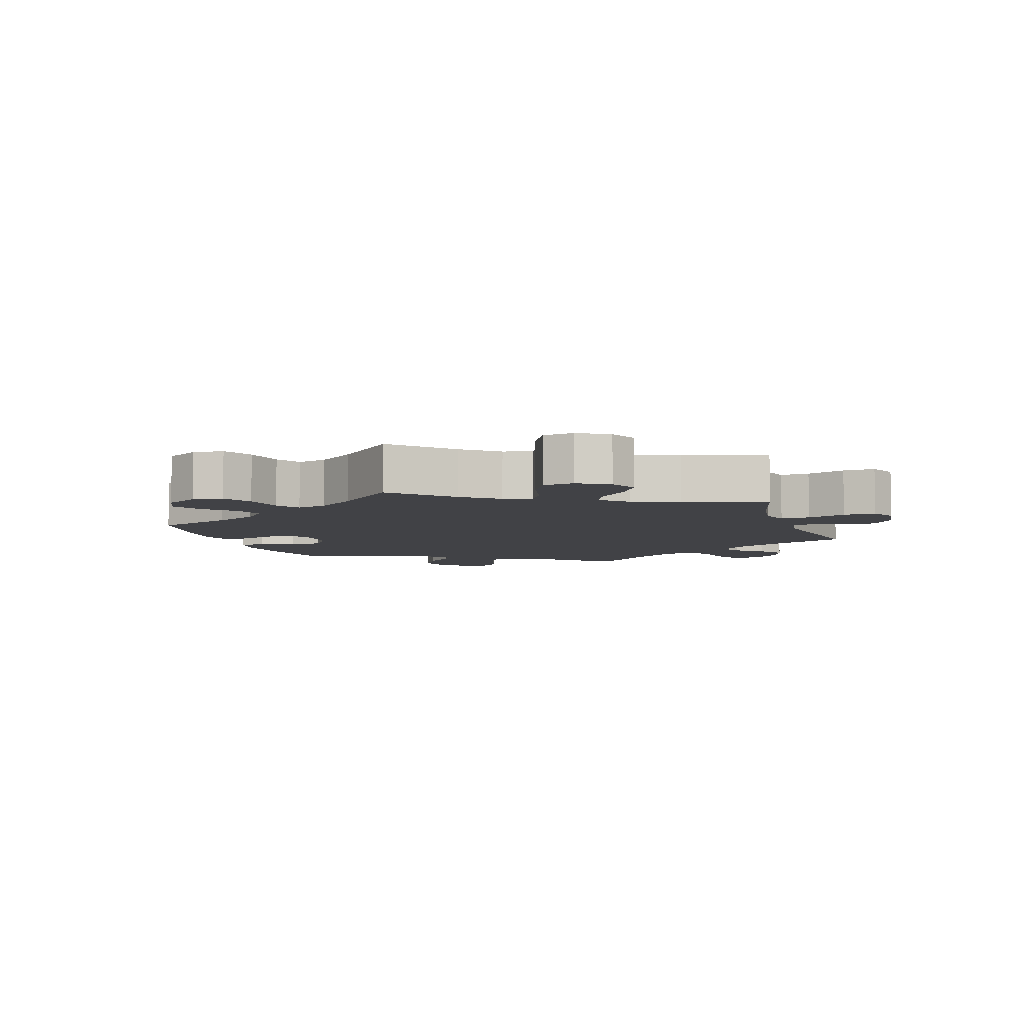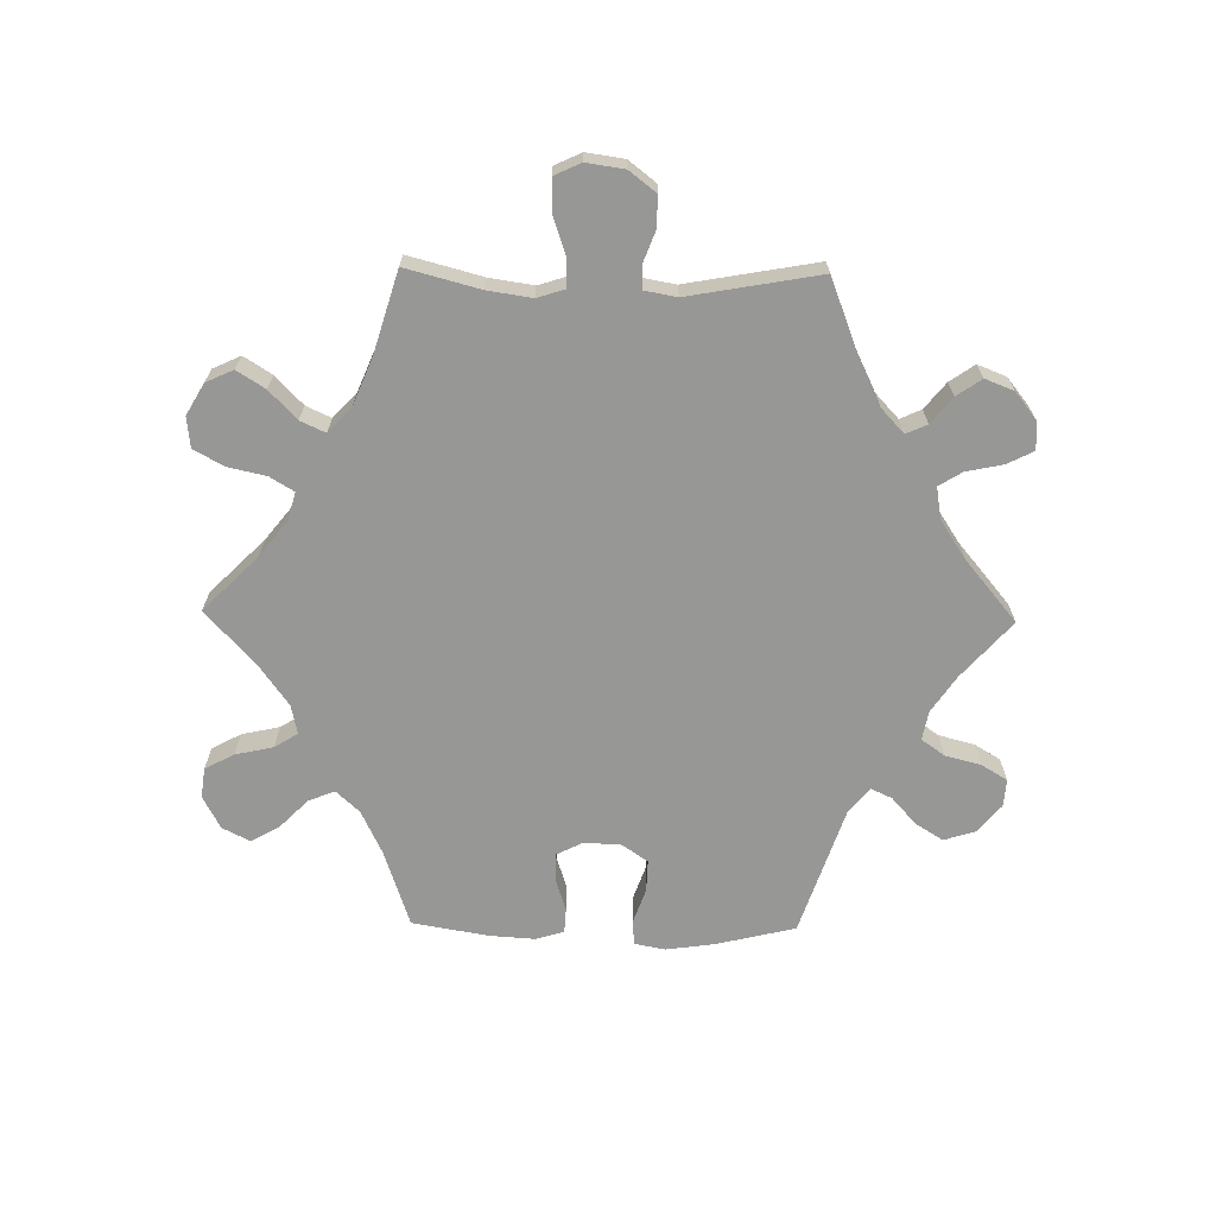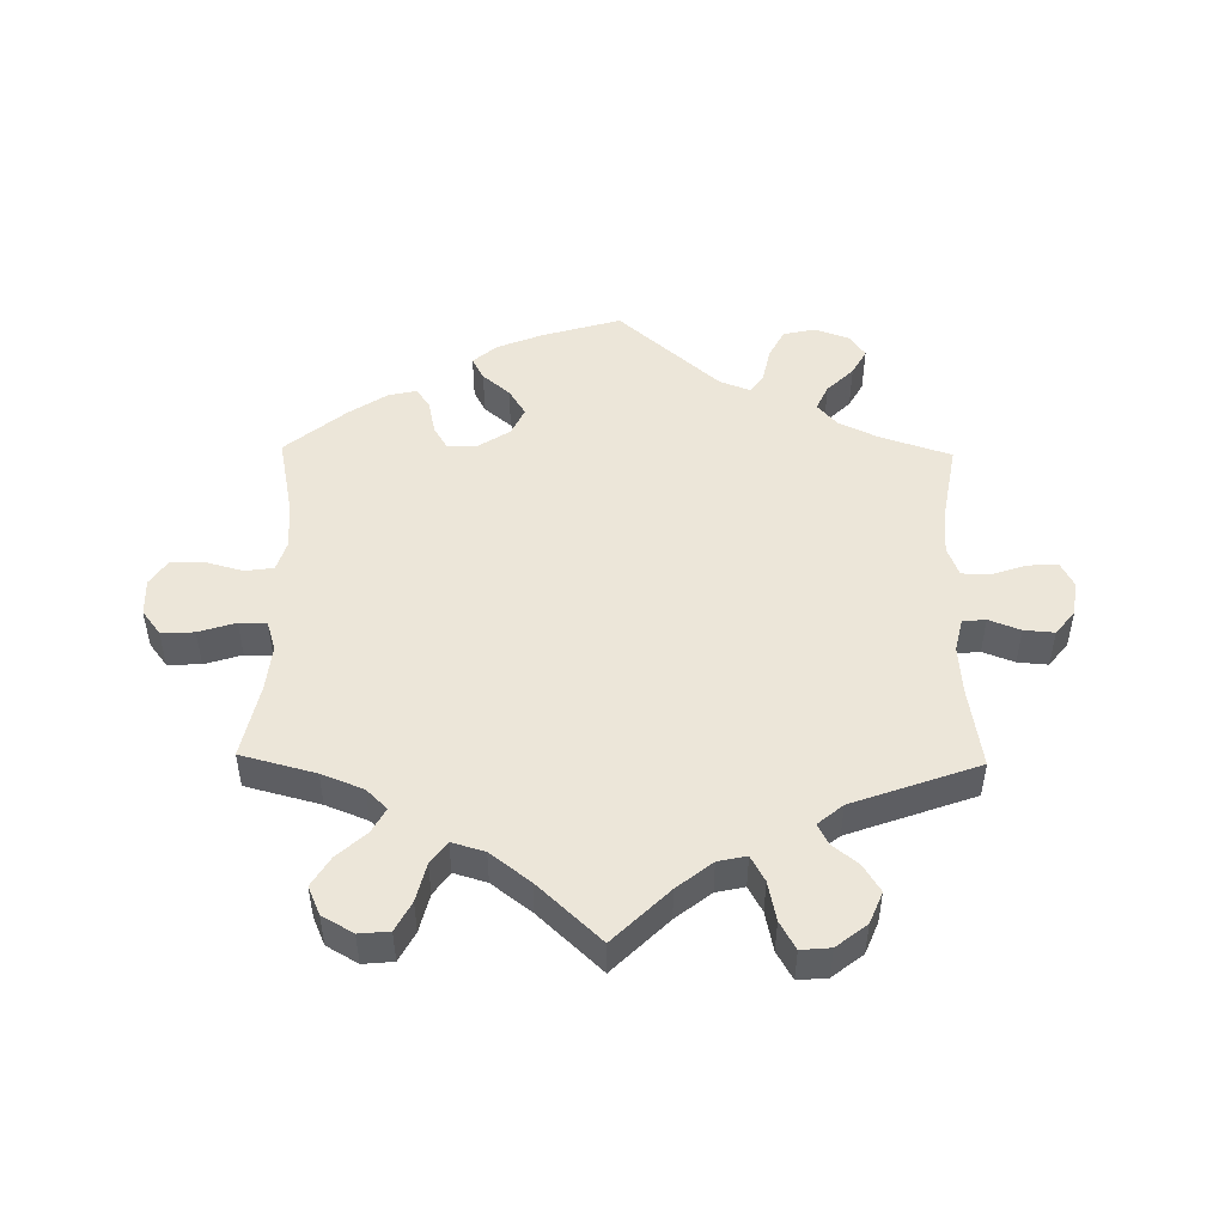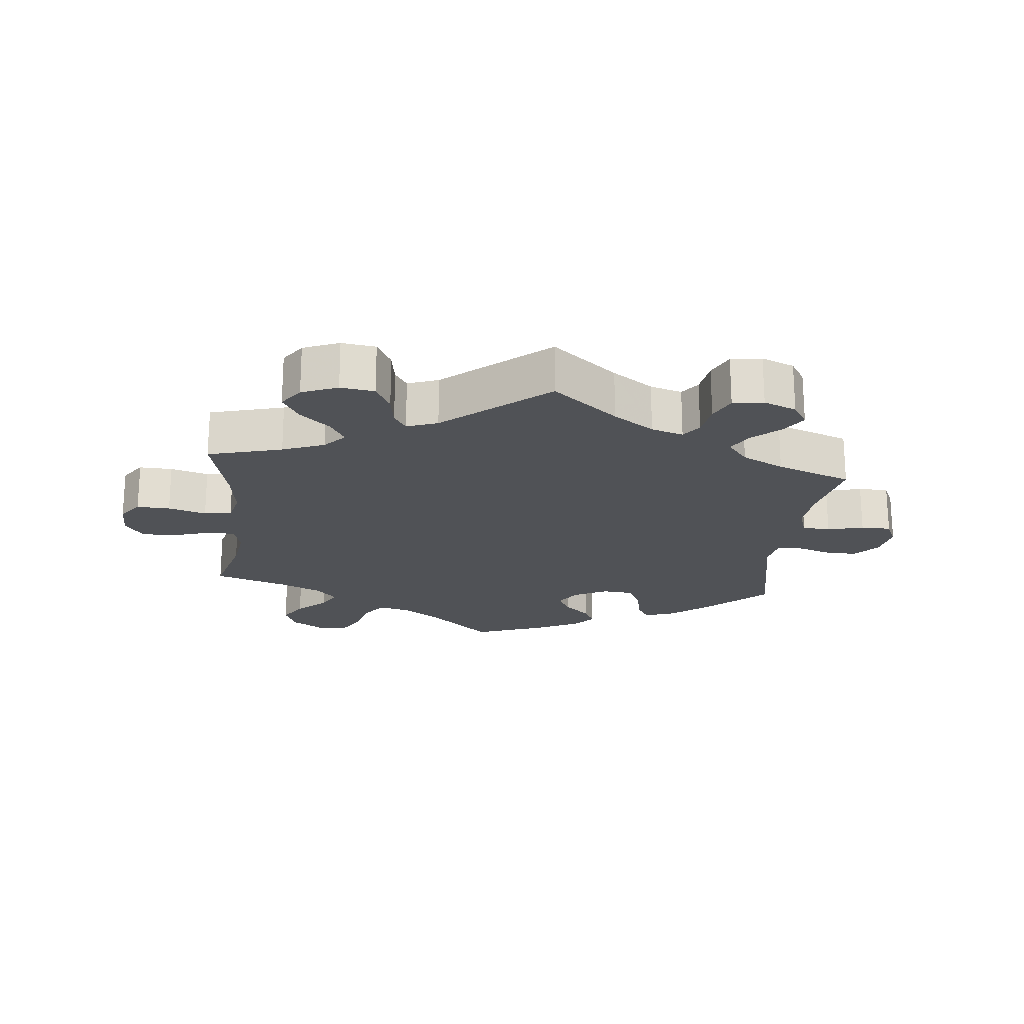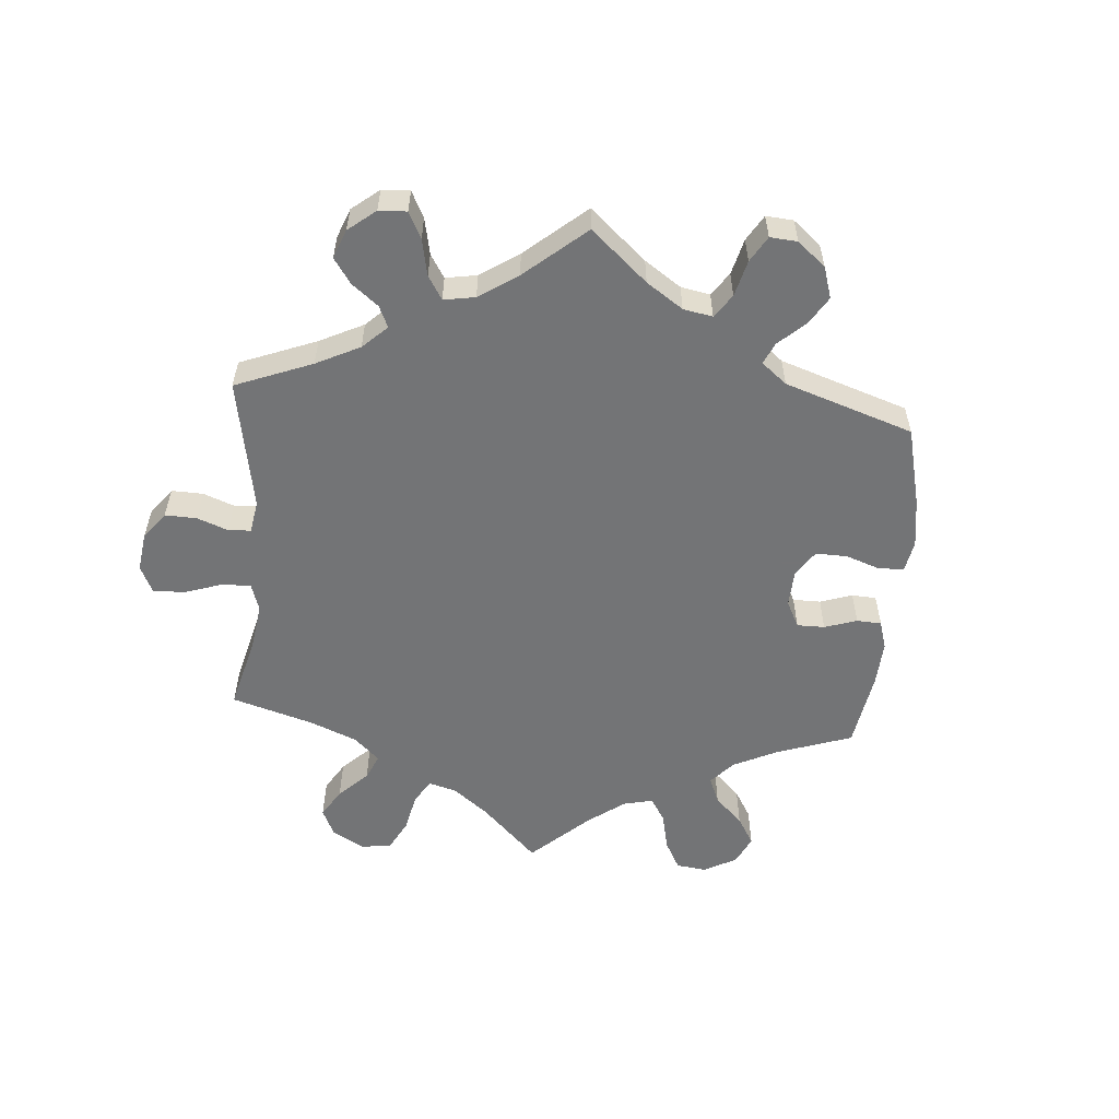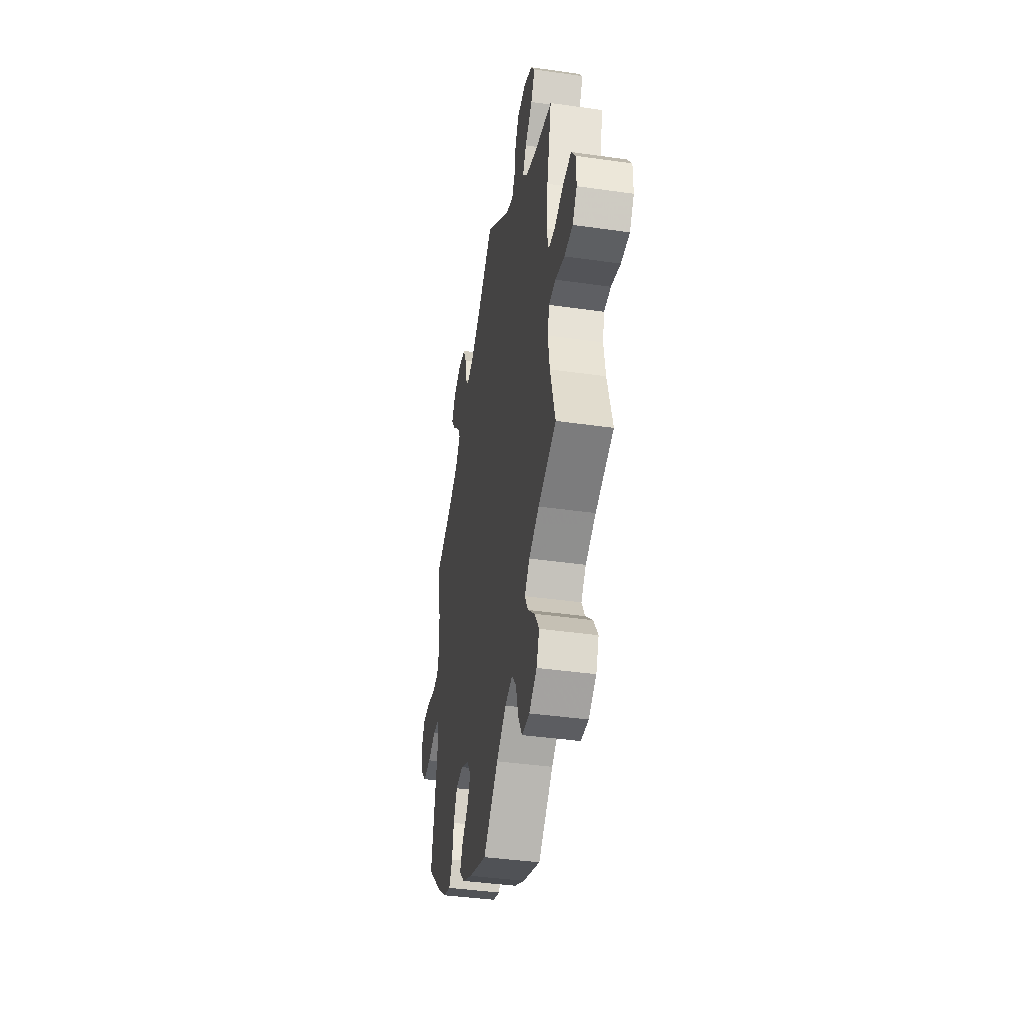
<metadata>
{"format":"obj","ext":"obj","renderer":"f3d","projection":"perspective","resolution":1024,"background":"white","views":[{"elev":-6.6,"azim":-101.2,"up":"+Y"},{"elev":-68.1,"azim":-30.9,"up":"+Y"},{"elev":49.0,"azim":-59.1,"up":"+Y"},{"elev":-20.8,"azim":-6.0,"up":"+Y"},{"elev":-56.2,"azim":55.5,"up":"+Y"},{"elev":-40.7,"azim":-99.9,"up":"+Z"}]}
</metadata>
<code>
v 0.099 0.07 0.498
v 0.161 0.07 0.456
v 0.21 0.07 0.441
v 0.231 0.07 0.47
v 0.239 0.07 0.521
v 0.259 0.07 0.563
v 0.306 0.07 0.57
v 0.356 0.07 0.55
v 0.379 0.07 0.514
v 0.354 0.07 0.476
v 0.311 0.07 0.438
v 0.291 0.07 0.401
v 0.322 0.07 0.363
v 0.386 0.07 0.331
v 0.501 0.07 0.289
v 0.478 0.07 0.177
v 0.473 0.07 0.11
v 0.488 0.07 0.067
v 0.531 0.07 0.063
v 0.586 0.07 0.078
v 0.632 0.07 0.077
v 0.65 0.07 0.039
v 0.64 0.07 -0.016
v 0.606 0.07 -0.053
v 0.556 0.07 -0.051
v 0.504 0.07 -0.034
v 0.468 0.07 -0.037
v 0.46 0.07 -0.086
v 0.501 0.07 -0.289
v 0.41 0.07 -0.375
v 0.351 0.07 -0.421
v 0.305 0.07 -0.437
v 0.284 0.07 -0.404
v 0.274 0.07 -0.35
v 0.251 0.07 -0.307
v 0.204 0.07 -0.303
v 0.153 0.07 -0.329
v 0.128 0.07 -0.367
v 0.149 0.07 -0.404
v 0.188 0.07 -0.439
v 0.205 0.07 -0.473
v 0.174 0.07 -0.506
v 0.111 0.07 -0.537
v 0 0.07 -0.578
v -0.093 0.07 -0.496
v -0.154 0.07 -0.454
v -0.202 0.07 -0.443
v -0.229 0.07 -0.478
v -0.244 0.07 -0.535
v -0.269 0.07 -0.579
v -0.317 0.07 -0.582
v -0.365 0.07 -0.552
v -0.383 0.07 -0.509
v -0.356 0.07 -0.466
v -0.312 0.07 -0.426
v -0.292 0.07 -0.389
v -0.323 0.07 -0.355
v -0.387 0.07 -0.326
v -0.5 0.07 -0.289
v -0.469 0.07 -0.175
v -0.459 0.07 -0.107
v -0.47 0.07 -0.064
v -0.513 0.07 -0.063
v -0.57 0.07 -0.081
v -0.623 0.07 -0.082
v -0.651 0.07 -0.044
v -0.651 0.07 0.011
v -0.624 0.07 0.049
v -0.573 0.07 0.047
v -0.515 0.07 0.03
v -0.473 0.07 0.034
v -0.461 0.07 0.085
v -0.471 0.07 0.161
v -0.501 0.07 0.289
v -0.387 0.07 0.32
v -0.323 0.07 0.345
v -0.293 0.07 0.378
v -0.316 0.07 0.416
v -0.362 0.07 0.457
v -0.387 0.07 0.499
v -0.361 0.07 0.536
v -0.306 0.07 0.558
v -0.254 0.07 0.551
v -0.231 0.07 0.508
v -0.223 0.07 0.458
v -0.204 0.07 0.429
v -0.157 0.07 0.446
v 0 0.07 0.578
v 0.099 0 0.498
v 0.161 0 0.456
v 0.21 0 0.441
v 0.231 0 0.47
v 0.239 0 0.521
v 0.259 0 0.563
v 0.306 0 0.57
v 0.356 0 0.55
v 0.379 0 0.514
v 0.354 0 0.476
v 0.311 0 0.438
v 0.291 0 0.401
v 0.322 0 0.363
v 0.386 0 0.331
v 0.501 0 0.289
v 0.478 0 0.177
v 0.473 0 0.11
v 0.488 0 0.067
v 0.531 0 0.063
v 0.586 0 0.078
v 0.632 0 0.077
v 0.65 0 0.039
v 0.64 0 -0.016
v 0.606 0 -0.053
v 0.556 0 -0.051
v 0.504 0 -0.034
v 0.468 0 -0.037
v 0.46 0 -0.086
v 0.501 0 -0.289
v 0.41 0 -0.375
v 0.351 0 -0.421
v 0.305 0 -0.437
v 0.284 0 -0.404
v 0.274 0 -0.35
v 0.251 0 -0.307
v 0.204 0 -0.303
v 0.153 0 -0.329
v 0.128 0 -0.367
v 0.149 0 -0.404
v 0.188 0 -0.439
v 0.205 0 -0.473
v 0.174 0 -0.506
v 0.111 0 -0.537
v 0 0 -0.578
v -0.093 0 -0.496
v -0.154 0 -0.454
v -0.202 0 -0.443
v -0.229 0 -0.478
v -0.244 0 -0.535
v -0.269 0 -0.579
v -0.317 0 -0.582
v -0.365 0 -0.552
v -0.383 0 -0.509
v -0.356 0 -0.466
v -0.312 0 -0.426
v -0.292 0 -0.389
v -0.323 0 -0.355
v -0.387 0 -0.326
v -0.5 0 -0.289
v -0.469 0 -0.175
v -0.459 0 -0.107
v -0.47 0 -0.064
v -0.513 0 -0.063
v -0.57 0 -0.081
v -0.623 0 -0.082
v -0.651 0 -0.044
v -0.651 0 0.011
v -0.624 0 0.049
v -0.573 0 0.047
v -0.515 0 0.03
v -0.473 0 0.034
v -0.461 0 0.085
v -0.471 0 0.161
v -0.501 0 0.289
v -0.387 0 0.32
v -0.323 0 0.345
v -0.293 0 0.378
v -0.316 0 0.416
v -0.362 0 0.457
v -0.387 0 0.499
v -0.361 0 0.536
v -0.306 0 0.558
v -0.254 0 0.551
v -0.231 0 0.508
v -0.223 0 0.458
v -0.204 0 0.429
v -0.157 0 0.446
v 0 0 0.578
f 87 88 1
f 86 87 1 2
f 82 83 84 85
f 82 85 86
f 81 82 86
f 78 79 80 81
f 77 78 81 86
f 76 77 86 2
f 73 74 75
f 72 73 75 76
f 71 72 76 2
f 67 68 69 70
f 67 70 71
f 66 67 71
f 63 64 65 66
f 62 63 66 71
f 61 62 71 2
f 58 59 60
f 57 58 60 61
f 56 57 61 2
f 52 53 54 55
f 52 55 56
f 48 49 50 51
f 47 48 51 52
f 42 43 44 45
f 42 45 46
f 39 40 41 42
f 38 39 42 46
f 37 38 46 47
f 31 32 33 34
f 31 34 35
f 28 29 30 31
f 27 28 31 35
f 23 24 25 26
f 23 26 27
f 22 23 27
f 19 20 21 22
f 18 19 22 27
f 17 18 27 35
f 14 15 16
f 13 14 16 17
f 12 13 17 35
f 8 9 10 11
f 8 11 12
f 7 8 12
f 4 5 6 7
f 3 4 7 12
f 47 52 56 2
f 36 37 47 2
f 12 35 36
f 2 3 12 36
f 89 176 175
f 90 89 175 174
f 173 172 171 170
f 174 173 170
f 174 170 169
f 169 168 167 166
f 174 169 166 165
f 90 174 165 164
f 163 162 161
f 164 163 161 160
f 90 164 160 159
f 158 157 156 155
f 159 158 155
f 159 155 154
f 154 153 152 151
f 159 154 151 150
f 90 159 150 149
f 148 147 146
f 149 148 146 145
f 90 149 145 144
f 143 142 141 140
f 144 143 140
f 139 138 137 136
f 140 139 136 135
f 133 132 131 130
f 134 133 130
f 130 129 128 127
f 134 130 127 126
f 135 134 126 125
f 122 121 120 119
f 123 122 119
f 119 118 117 116
f 123 119 116 115
f 114 113 112 111
f 115 114 111
f 115 111 110
f 110 109 108 107
f 115 110 107 106
f 123 115 106 105
f 104 103 102
f 105 104 102 101
f 123 105 101 100
f 99 98 97 96
f 100 99 96
f 100 96 95
f 95 94 93 92
f 100 95 92 91
f 90 144 140 135
f 90 135 125 124
f 124 123 100
f 124 100 91 90
f 1 89 90 2
f 2 90 91 3
f 3 91 92 4
f 4 92 93 5
f 5 93 94 6
f 6 94 95 7
f 7 95 96 8
f 8 96 97 9
f 9 97 98 10
f 10 98 99 11
f 11 99 100 12
f 12 100 101 13
f 13 101 102 14
f 14 102 103 15
f 15 103 104 16
f 16 104 105 17
f 17 105 106 18
f 18 106 107 19
f 19 107 108 20
f 20 108 109 21
f 21 109 110 22
f 22 110 111 23
f 23 111 112 24
f 24 112 113 25
f 25 113 114 26
f 26 114 115 27
f 27 115 116 28
f 28 116 117 29
f 29 117 118 30
f 30 118 119 31
f 31 119 120 32
f 32 120 121 33
f 33 121 122 34
f 34 122 123 35
f 35 123 124 36
f 36 124 125 37
f 37 125 126 38
f 38 126 127 39
f 39 127 128 40
f 40 128 129 41
f 41 129 130 42
f 42 130 131 43
f 43 131 132 44
f 44 132 133 45
f 45 133 134 46
f 46 134 135 47
f 47 135 136 48
f 48 136 137 49
f 49 137 138 50
f 50 138 139 51
f 51 139 140 52
f 52 140 141 53
f 53 141 142 54
f 54 142 143 55
f 55 143 144 56
f 56 144 145 57
f 57 145 146 58
f 58 146 147 59
f 59 147 148 60
f 60 148 149 61
f 61 149 150 62
f 62 150 151 63
f 63 151 152 64
f 64 152 153 65
f 65 153 154 66
f 66 154 155 67
f 67 155 156 68
f 68 156 157 69
f 69 157 158 70
f 70 158 159 71
f 71 159 160 72
f 72 160 161 73
f 73 161 162 74
f 74 162 163 75
f 75 163 164 76
f 76 164 165 77
f 77 165 166 78
f 78 166 167 79
f 79 167 168 80
f 80 168 169 81
f 81 169 170 82
f 82 170 171 83
f 83 171 172 84
f 84 172 173 85
f 85 173 174 86
f 86 174 175 87
f 87 175 176 88
f 88 176 89 1

</code>
